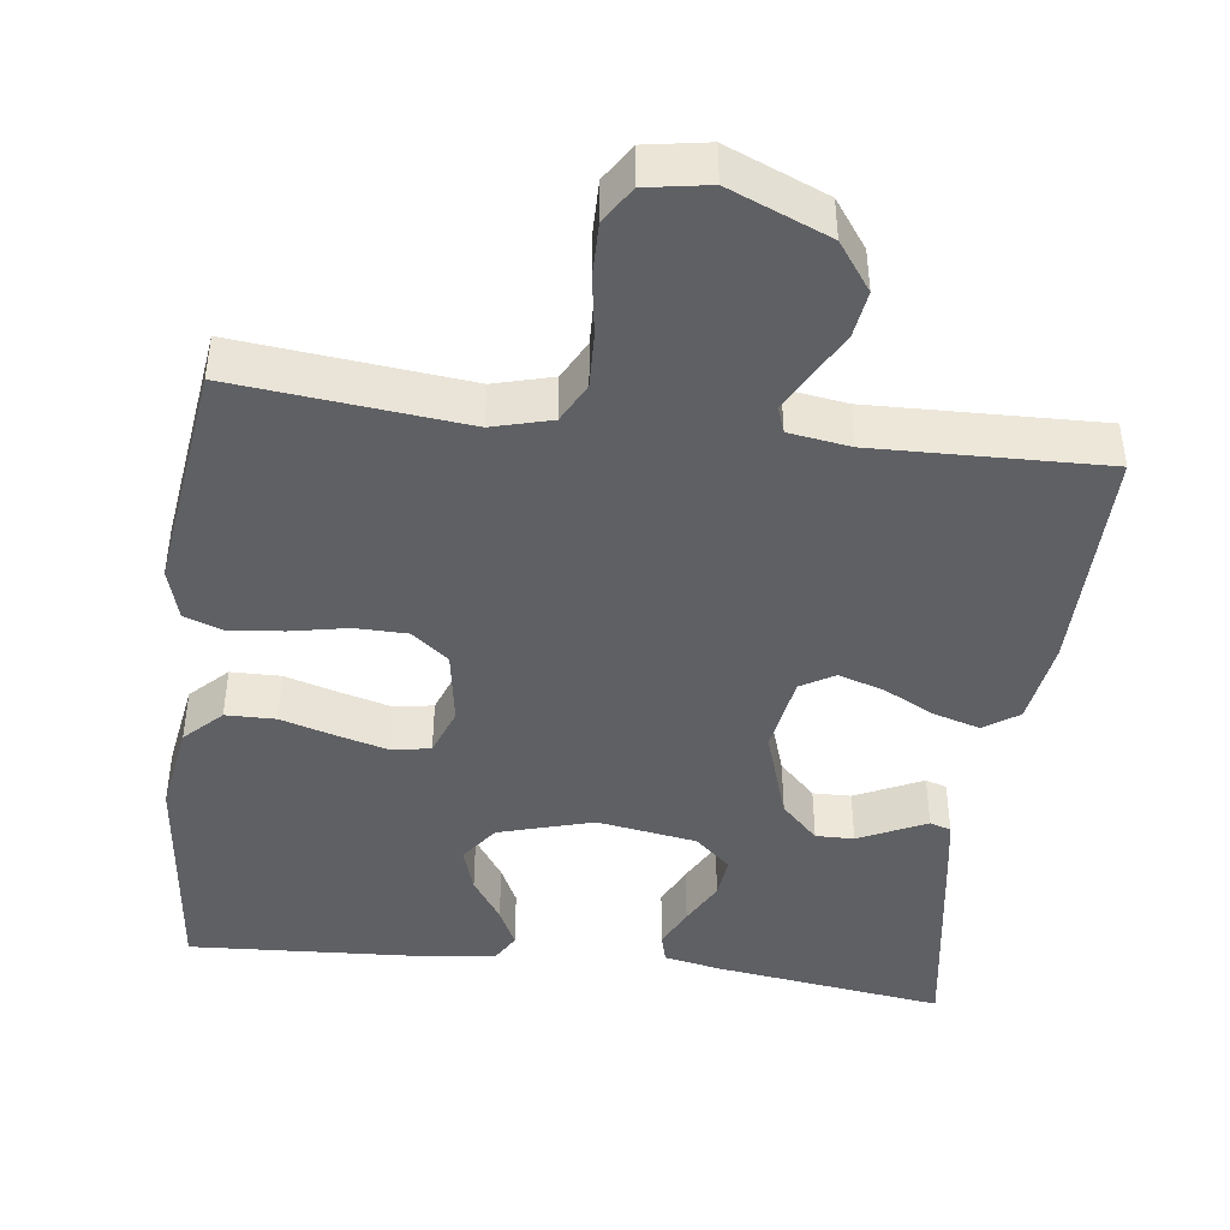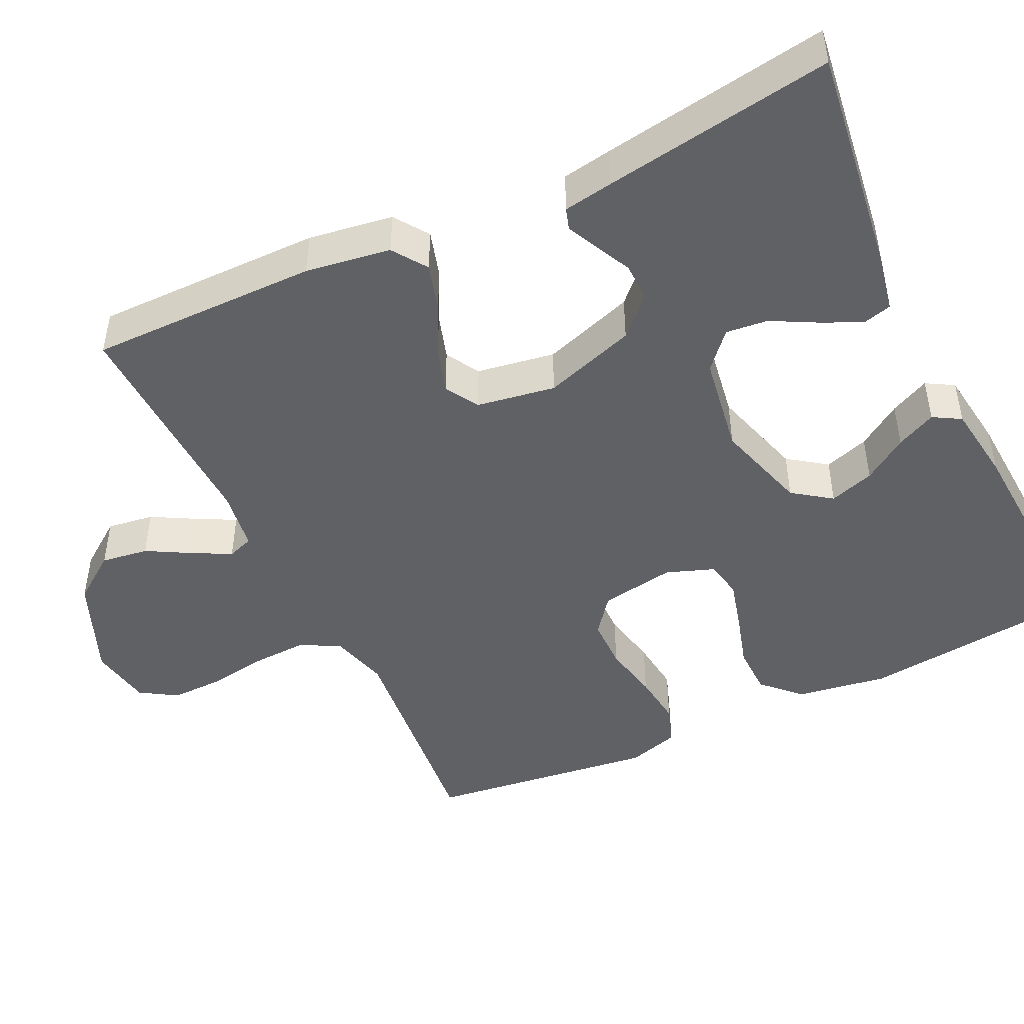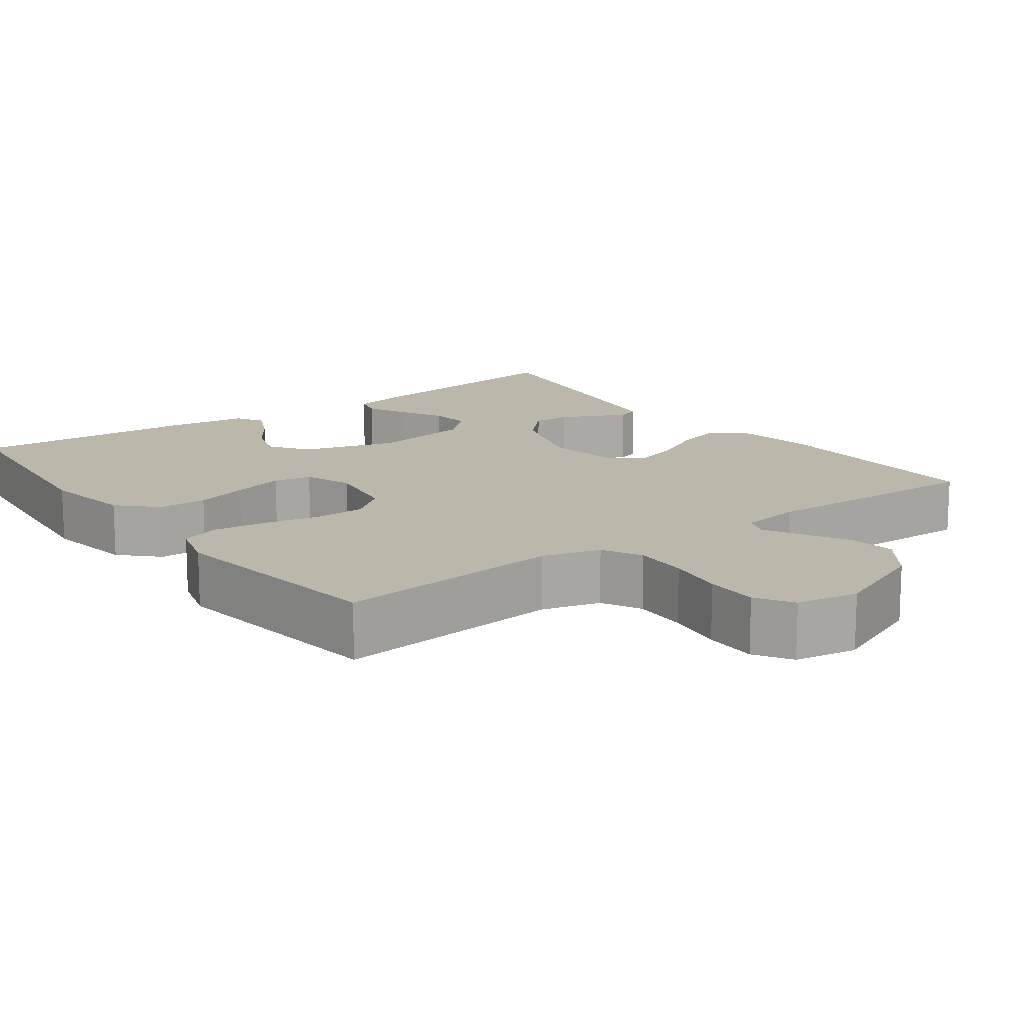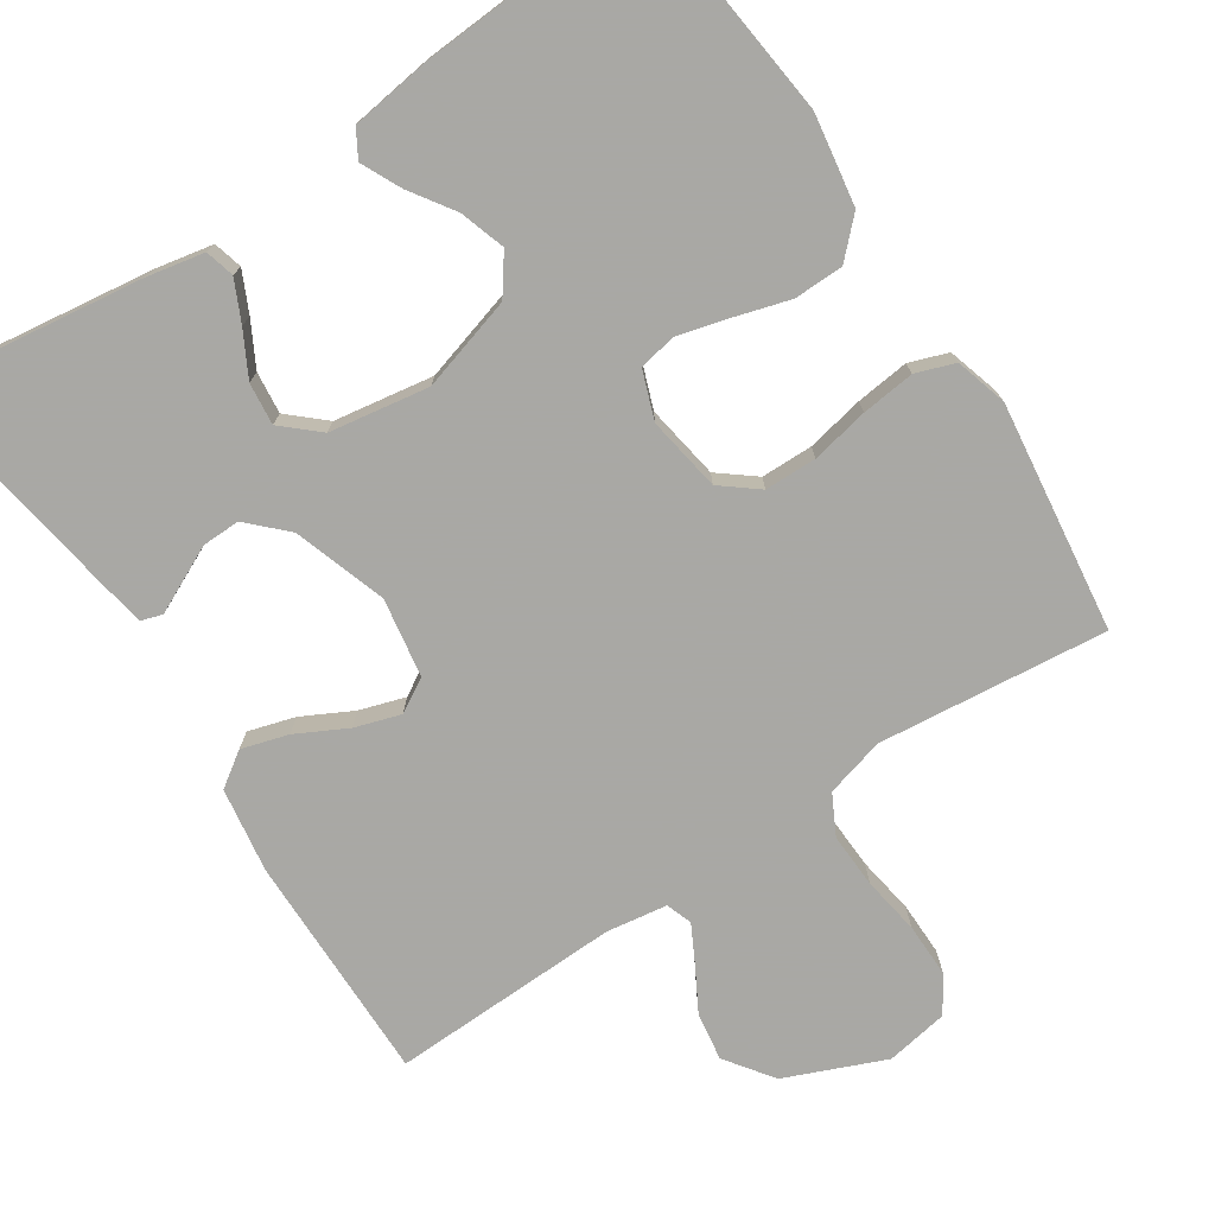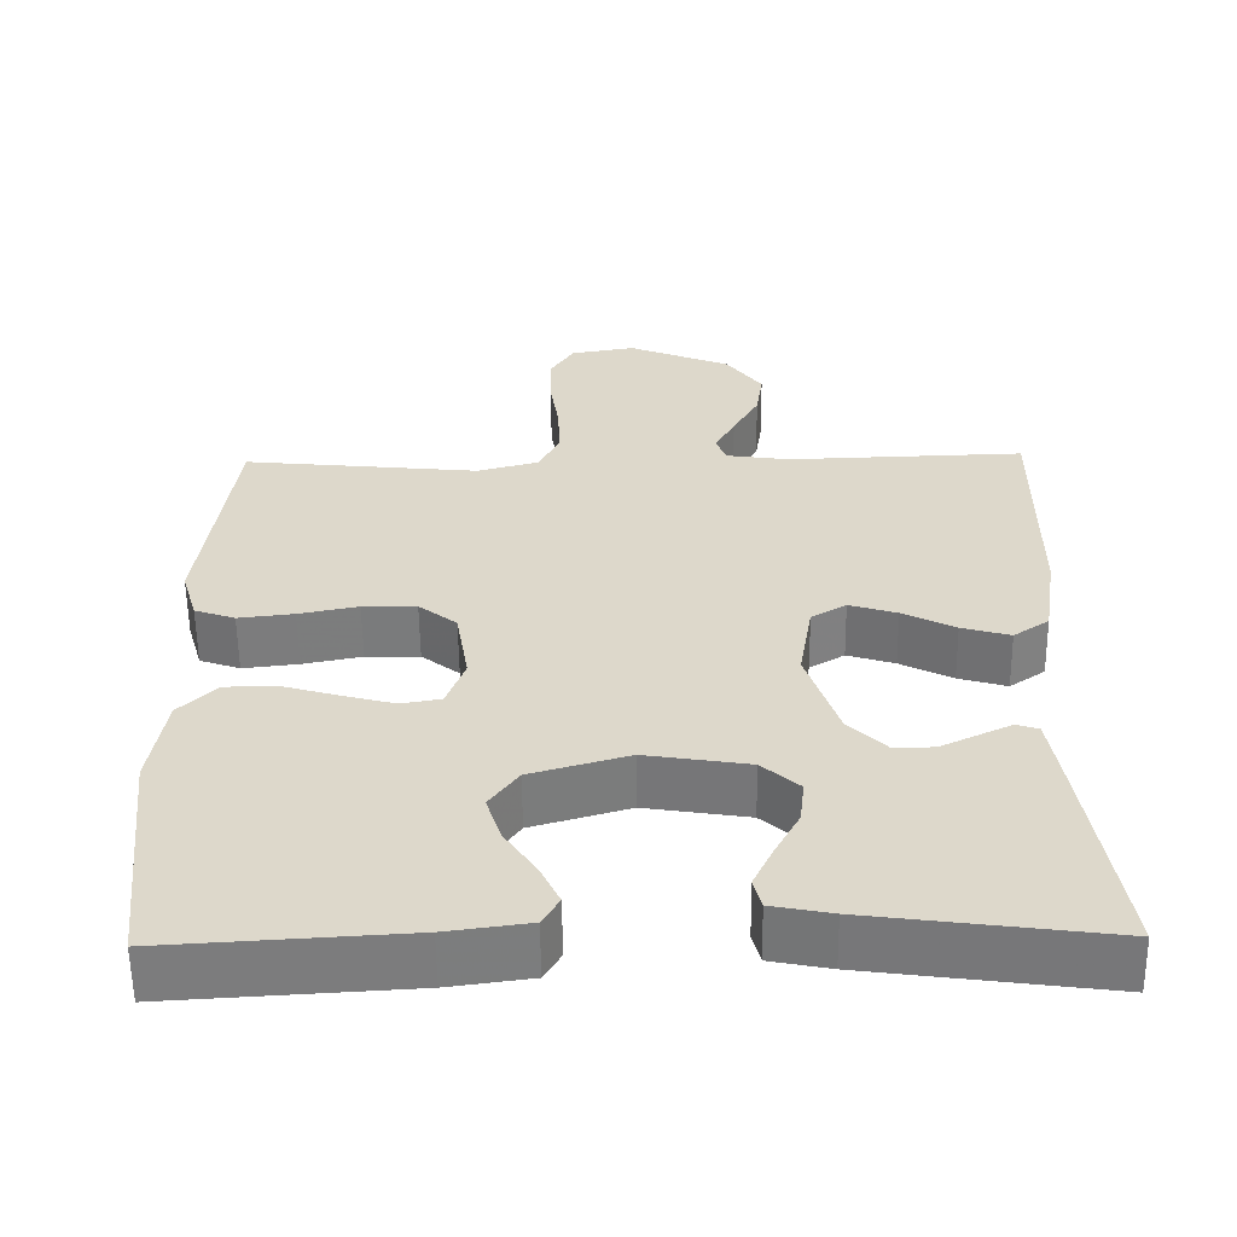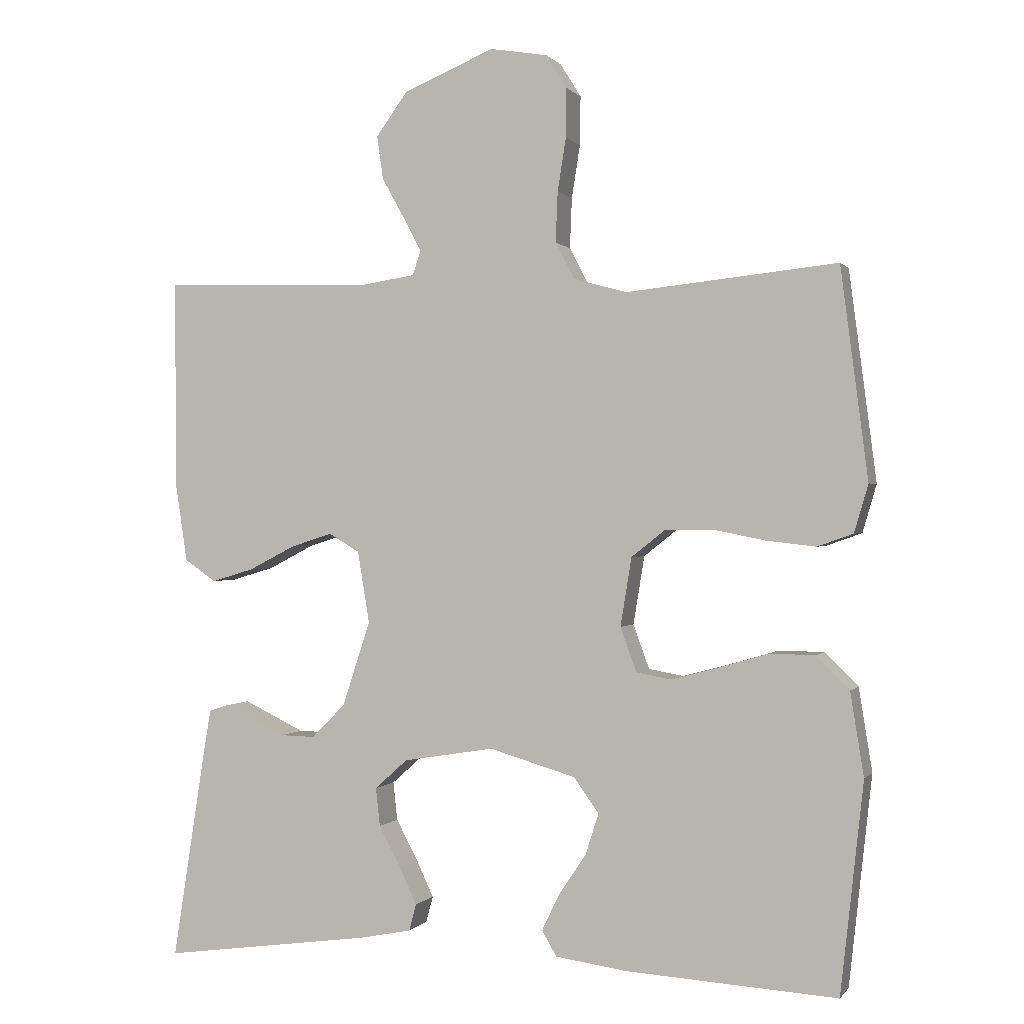
<metadata>
{"format":"obj","ext":"obj","renderer":"f3d","projection":"perspective","resolution":1024,"background":"white","views":[{"elev":-43.7,"azim":-7.3,"up":"+Y"},{"elev":-46.8,"azim":115.7,"up":"+Y"},{"elev":14.5,"azim":-36.4,"up":"+Y"},{"elev":-75.0,"azim":-146.6,"up":"+Y"},{"elev":-58.4,"azim":0.7,"up":"+Z"},{"elev":0.1,"azim":-161.8,"up":"+Z"}]}
</metadata>
<code>
v 0.5 0.07 0.5
v 0.498 0.07 0.2
v 0.481 0.07 0.089
v 0.436 0.07 0.058
v 0.375 0.07 0.076
v 0.309 0.07 0.11
v 0.249 0.07 0.129
v 0.205 0.07 0.103
v 0.188 0.07 0
v 0.228 0.07 -0.121
v 0.276 0.07 -0.169
v 0.326 0.07 -0.168
v 0.374 0.07 -0.145
v 0.414 0.07 -0.126
v 0.442 0.07 -0.135
v 0.453 0.07 -0.2
v 0.5 0.07 -0.5
v 0.2 0.07 -0.459
v 0.125 0.07 -0.444
v 0.115 0.07 -0.406
v 0.14 0.07 -0.353
v 0.171 0.07 -0.295
v 0.177 0.07 -0.24
v 0.13 0.07 -0.198
v 0 0.07 -0.177
v -0.123 0.07 -0.213
v -0.159 0.07 -0.263
v -0.14 0.07 -0.322
v -0.101 0.07 -0.38
v -0.076 0.07 -0.432
v -0.097 0.07 -0.468
v -0.2 0.07 -0.482
v -0.5 0.07 -0.5
v -0.533 0.07 -0.2
v -0.514 0.07 -0.081
v -0.467 0.07 -0.034
v -0.402 0.07 -0.033
v -0.331 0.07 -0.054
v -0.264 0.07 -0.072
v -0.214 0.07 -0.063
v -0.191 0.07 0
v -0.207 0.07 0.098
v -0.255 0.07 0.136
v -0.323 0.07 0.137
v -0.398 0.07 0.122
v -0.468 0.07 0.114
v -0.519 0.07 0.132
v -0.539 0.07 0.2
v -0.5 0.07 0.5
v -0.2 0.07 0.469
v -0.123 0.07 0.49
v -0.096 0.07 0.542
v -0.099 0.07 0.614
v -0.111 0.07 0.69
v -0.112 0.07 0.76
v -0.082 0.07 0.808
v 0 0.07 0.822
v 0.13 0.07 0.768
v 0.175 0.07 0.706
v 0.166 0.07 0.644
v 0.133 0.07 0.585
v 0.108 0.07 0.537
v 0.12 0.07 0.503
v 0.2 0.07 0.491
v 0.5 0 0.5
v 0.498 0 0.2
v 0.481 0 0.089
v 0.436 0 0.058
v 0.375 0 0.076
v 0.309 0 0.11
v 0.249 0 0.129
v 0.205 0 0.103
v 0.188 0 0
v 0.228 0 -0.121
v 0.276 0 -0.169
v 0.326 0 -0.168
v 0.374 0 -0.145
v 0.414 0 -0.126
v 0.442 0 -0.135
v 0.453 0 -0.2
v 0.5 0 -0.5
v 0.2 0 -0.459
v 0.125 0 -0.444
v 0.115 0 -0.406
v 0.14 0 -0.353
v 0.171 0 -0.295
v 0.177 0 -0.24
v 0.13 0 -0.198
v 0 0 -0.177
v -0.123 0 -0.213
v -0.159 0 -0.263
v -0.14 0 -0.322
v -0.101 0 -0.38
v -0.076 0 -0.432
v -0.097 0 -0.468
v -0.2 0 -0.482
v -0.5 0 -0.5
v -0.533 0 -0.2
v -0.514 0 -0.081
v -0.467 0 -0.034
v -0.402 0 -0.033
v -0.331 0 -0.054
v -0.264 0 -0.072
v -0.214 0 -0.063
v -0.191 0 0
v -0.207 0 0.098
v -0.255 0 0.136
v -0.323 0 0.137
v -0.398 0 0.122
v -0.468 0 0.114
v -0.519 0 0.132
v -0.539 0 0.2
v -0.5 0 0.5
v -0.2 0 0.469
v -0.123 0 0.49
v -0.096 0 0.542
v -0.099 0 0.614
v -0.111 0 0.69
v -0.112 0 0.76
v -0.082 0 0.808
v 0 0 0.822
v 0.13 0 0.768
v 0.175 0 0.706
v 0.166 0 0.644
v 0.133 0 0.585
v 0.108 0 0.537
v 0.12 0 0.503
v 0.2 0 0.491
f 58 59 60 61
f 58 61 62
f 57 58 62
f 56 57 62 63
f 53 54 55 56
f 52 53 56 63
f 47 48 49 50
f 47 50 51
f 44 45 46 47
f 44 47 51
f 43 44 51
f 42 43 51 52
f 35 36 37 38
f 35 38 39
f 34 35 39
f 33 34 39 40
f 28 29 30 31
f 27 28 31 32
f 19 20 21 22
f 17 18 19 22
f 17 22 23
f 16 17 23 24
f 12 13 14 15
f 12 15 16
f 11 12 16 24
f 3 4 5 6
f 3 6 7
f 64 1 2 3
f 63 64 3 7
f 41 42 52 63
f 40 41 63 7
f 27 32 33 40
f 26 27 40
f 25 26 40
f 10 11 24 25
f 9 10 25 40
f 8 9 40
f 7 8 40
f 125 124 123 122
f 126 125 122
f 126 122 121
f 127 126 121 120
f 120 119 118 117
f 127 120 117 116
f 114 113 112 111
f 115 114 111
f 111 110 109 108
f 115 111 108
f 115 108 107
f 116 115 107 106
f 102 101 100 99
f 103 102 99
f 103 99 98
f 104 103 98 97
f 95 94 93 92
f 96 95 92 91
f 86 85 84 83
f 86 83 82 81
f 87 86 81
f 88 87 81 80
f 79 78 77 76
f 80 79 76
f 88 80 76 75
f 70 69 68 67
f 71 70 67
f 67 66 65 128
f 71 67 128 127
f 127 116 106 105
f 71 127 105 104
f 104 97 96 91
f 104 91 90
f 104 90 89
f 89 88 75 74
f 104 89 74 73
f 104 73 72
f 104 72 71
f 1 65 66 2
f 2 66 67 3
f 3 67 68 4
f 4 68 69 5
f 5 69 70 6
f 6 70 71 7
f 7 71 72 8
f 8 72 73 9
f 9 73 74 10
f 10 74 75 11
f 11 75 76 12
f 12 76 77 13
f 13 77 78 14
f 14 78 79 15
f 15 79 80 16
f 16 80 81 17
f 17 81 82 18
f 18 82 83 19
f 19 83 84 20
f 20 84 85 21
f 21 85 86 22
f 22 86 87 23
f 23 87 88 24
f 24 88 89 25
f 25 89 90 26
f 26 90 91 27
f 27 91 92 28
f 28 92 93 29
f 29 93 94 30
f 30 94 95 31
f 31 95 96 32
f 32 96 97 33
f 33 97 98 34
f 34 98 99 35
f 35 99 100 36
f 36 100 101 37
f 37 101 102 38
f 38 102 103 39
f 39 103 104 40
f 40 104 105 41
f 41 105 106 42
f 42 106 107 43
f 43 107 108 44
f 44 108 109 45
f 45 109 110 46
f 46 110 111 47
f 47 111 112 48
f 48 112 113 49
f 49 113 114 50
f 50 114 115 51
f 51 115 116 52
f 52 116 117 53
f 53 117 118 54
f 54 118 119 55
f 55 119 120 56
f 56 120 121 57
f 57 121 122 58
f 58 122 123 59
f 59 123 124 60
f 60 124 125 61
f 61 125 126 62
f 62 126 127 63
f 63 127 128 64
f 64 128 65 1

</code>
